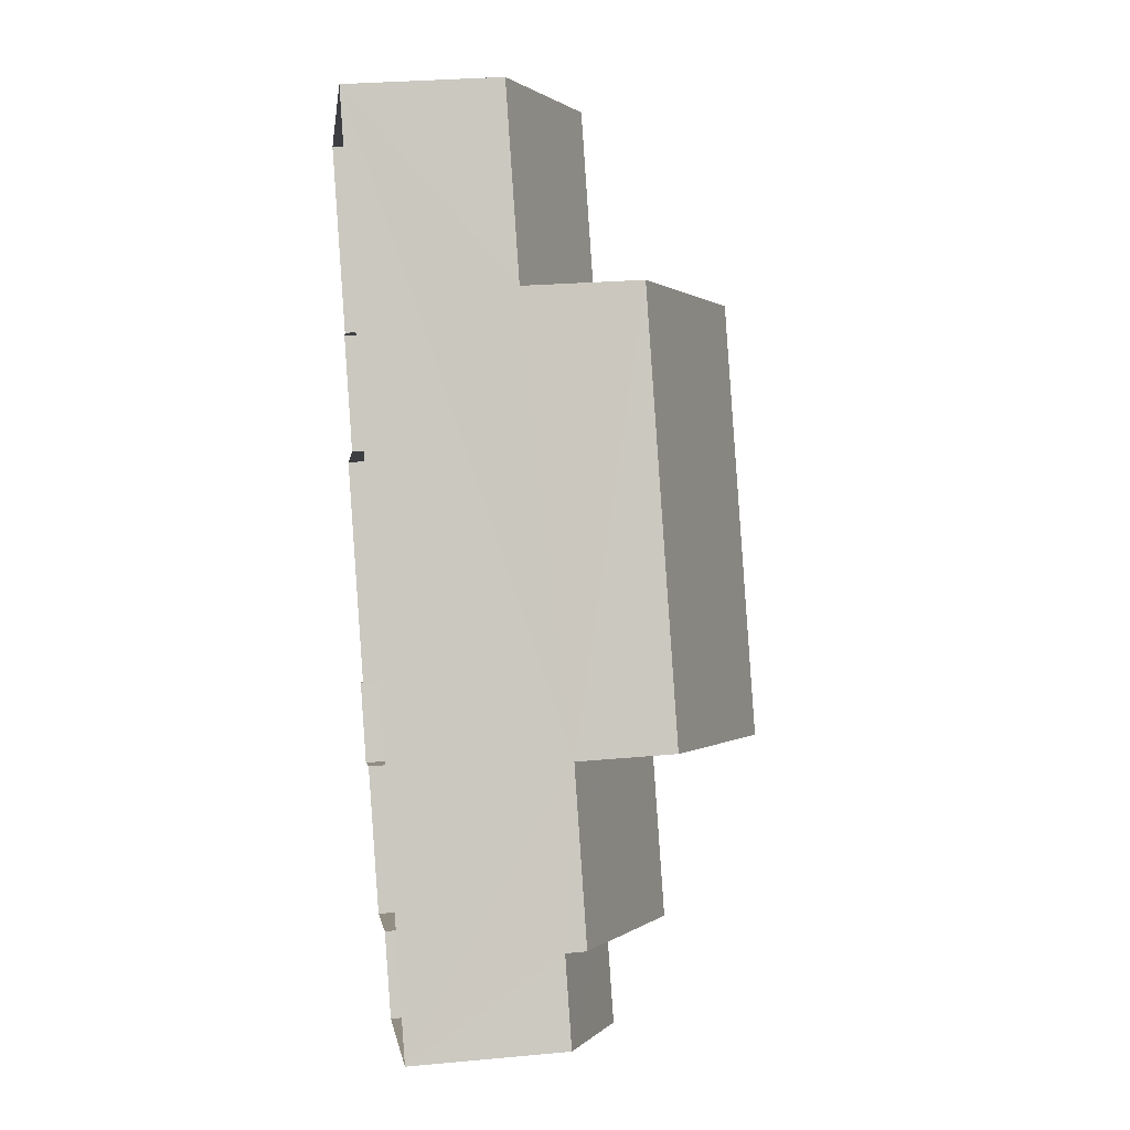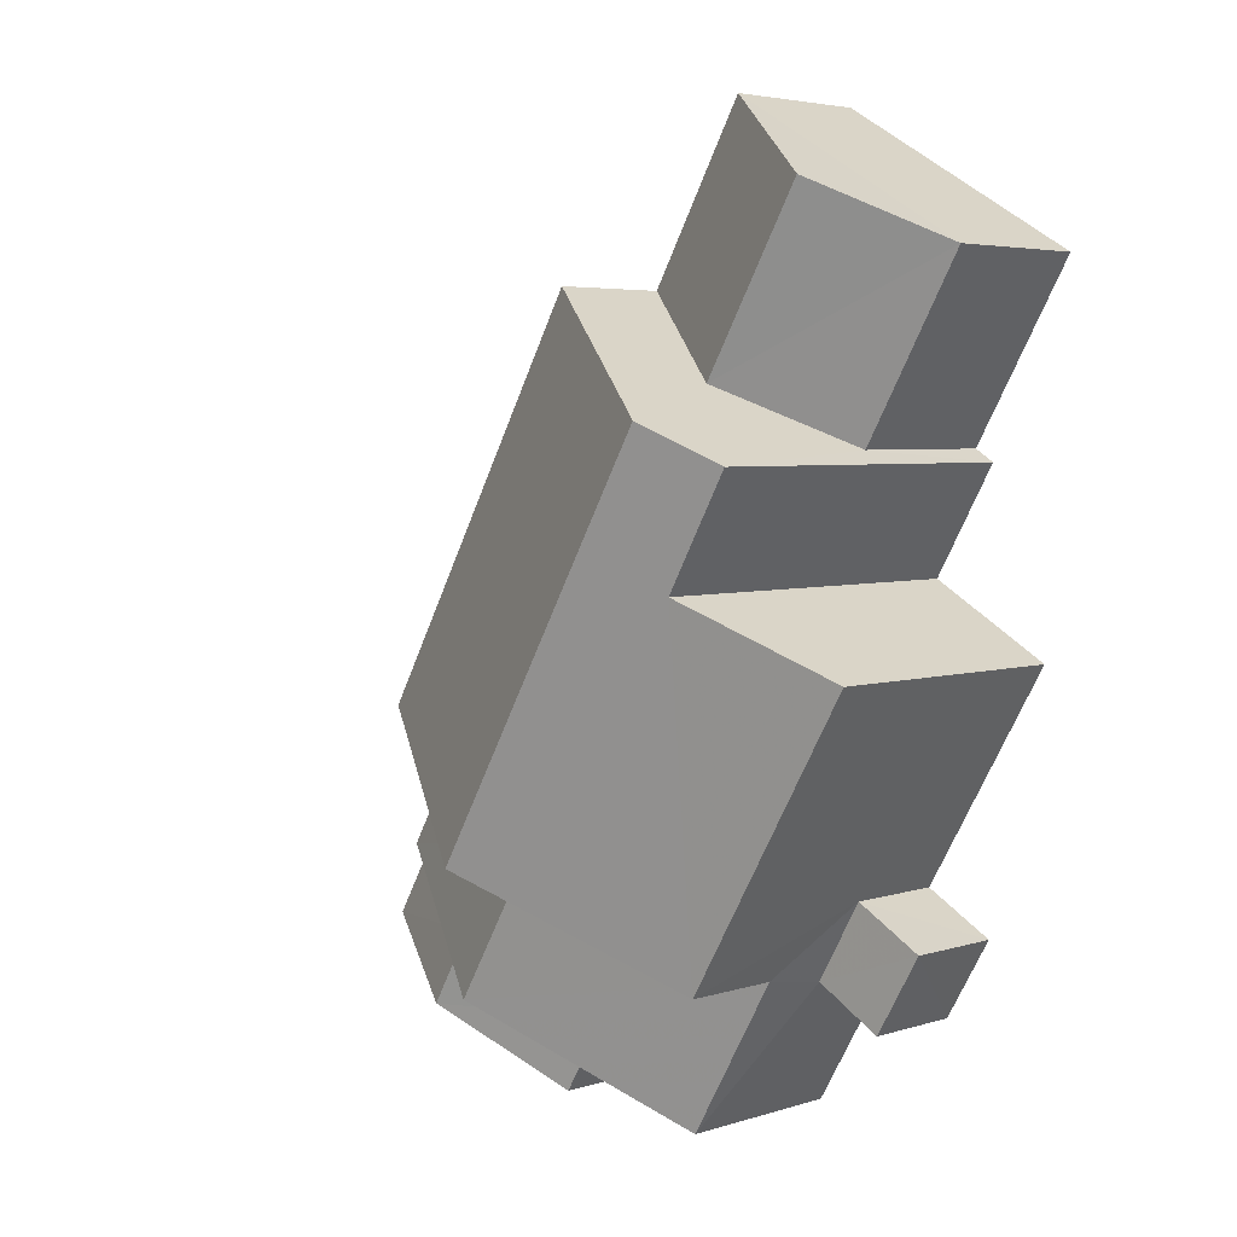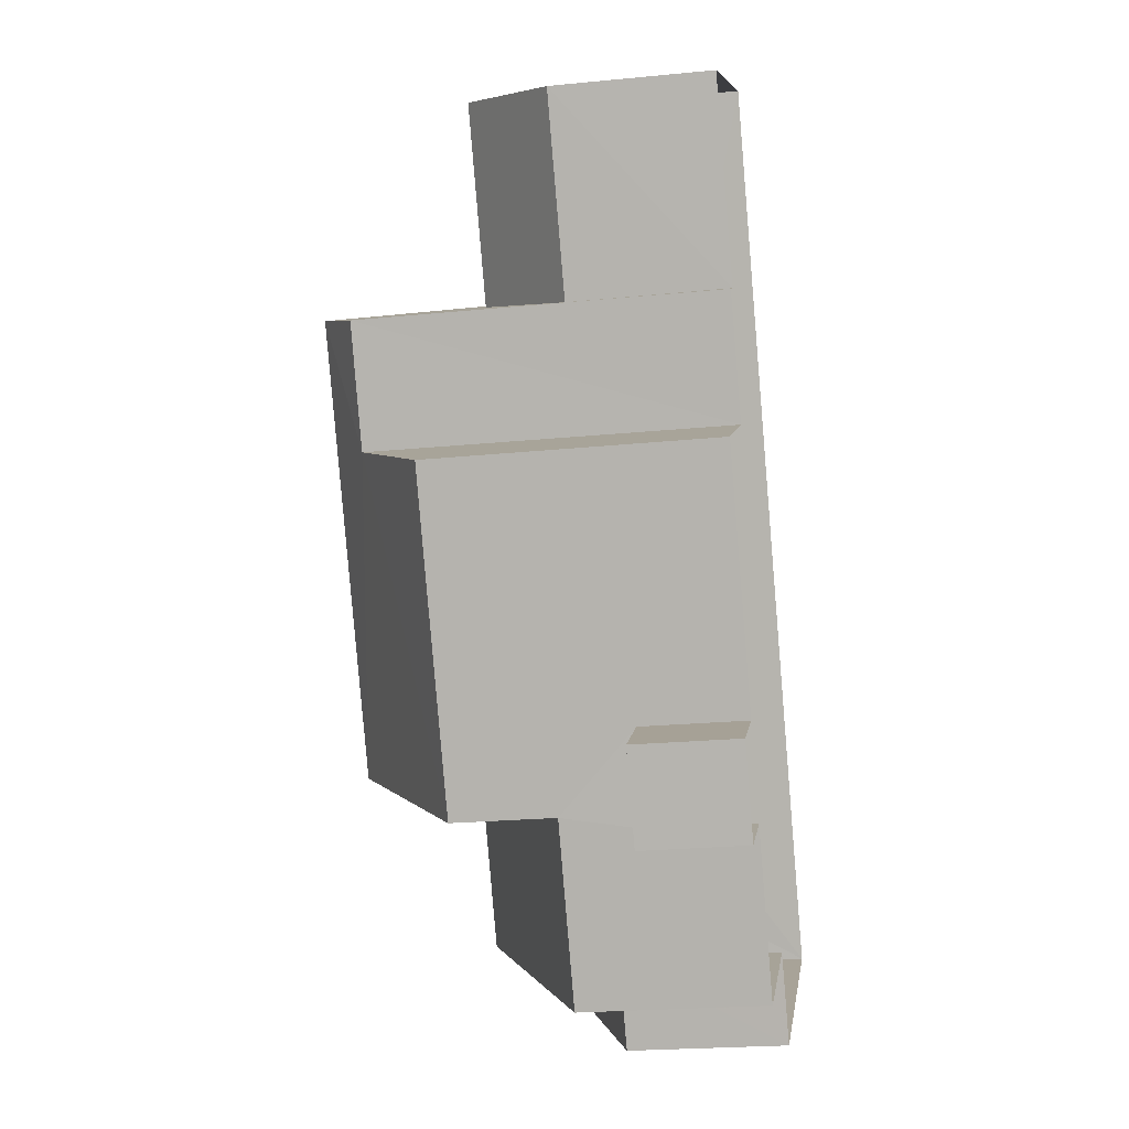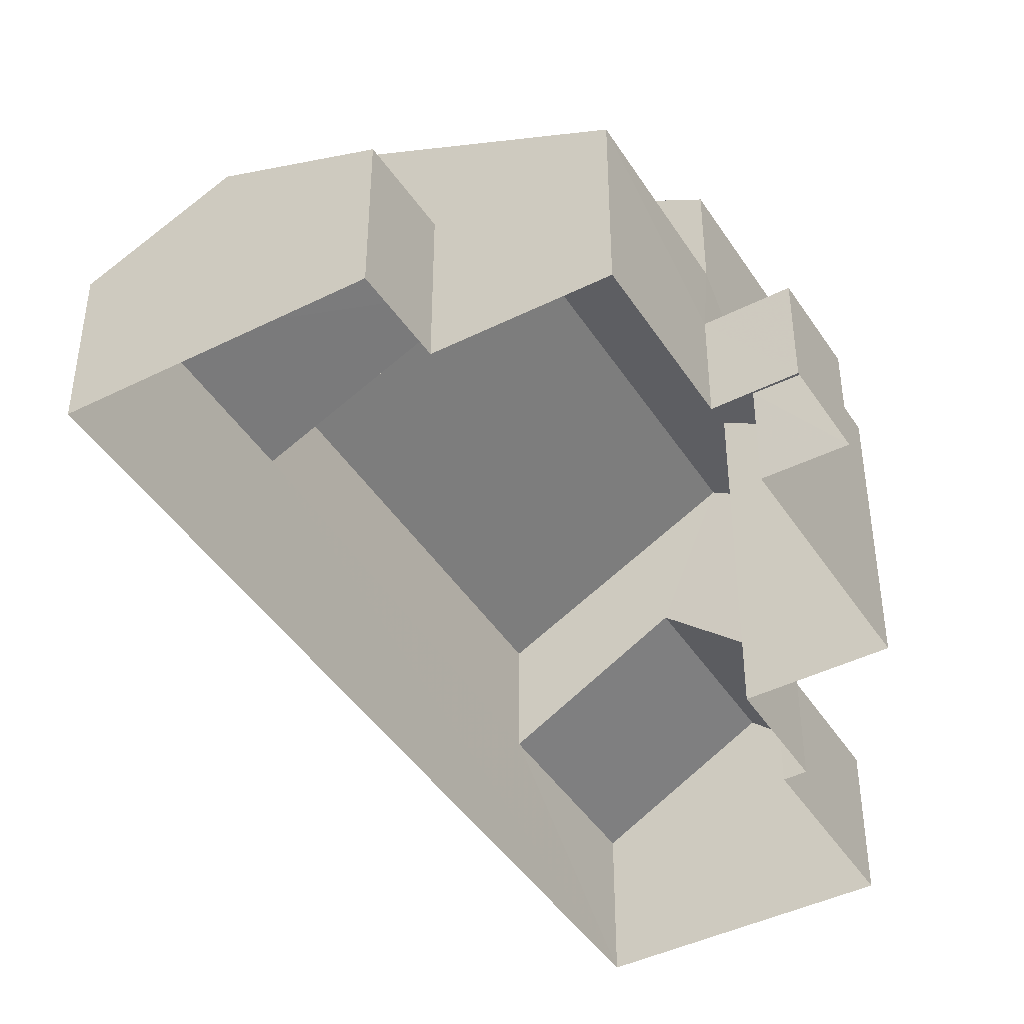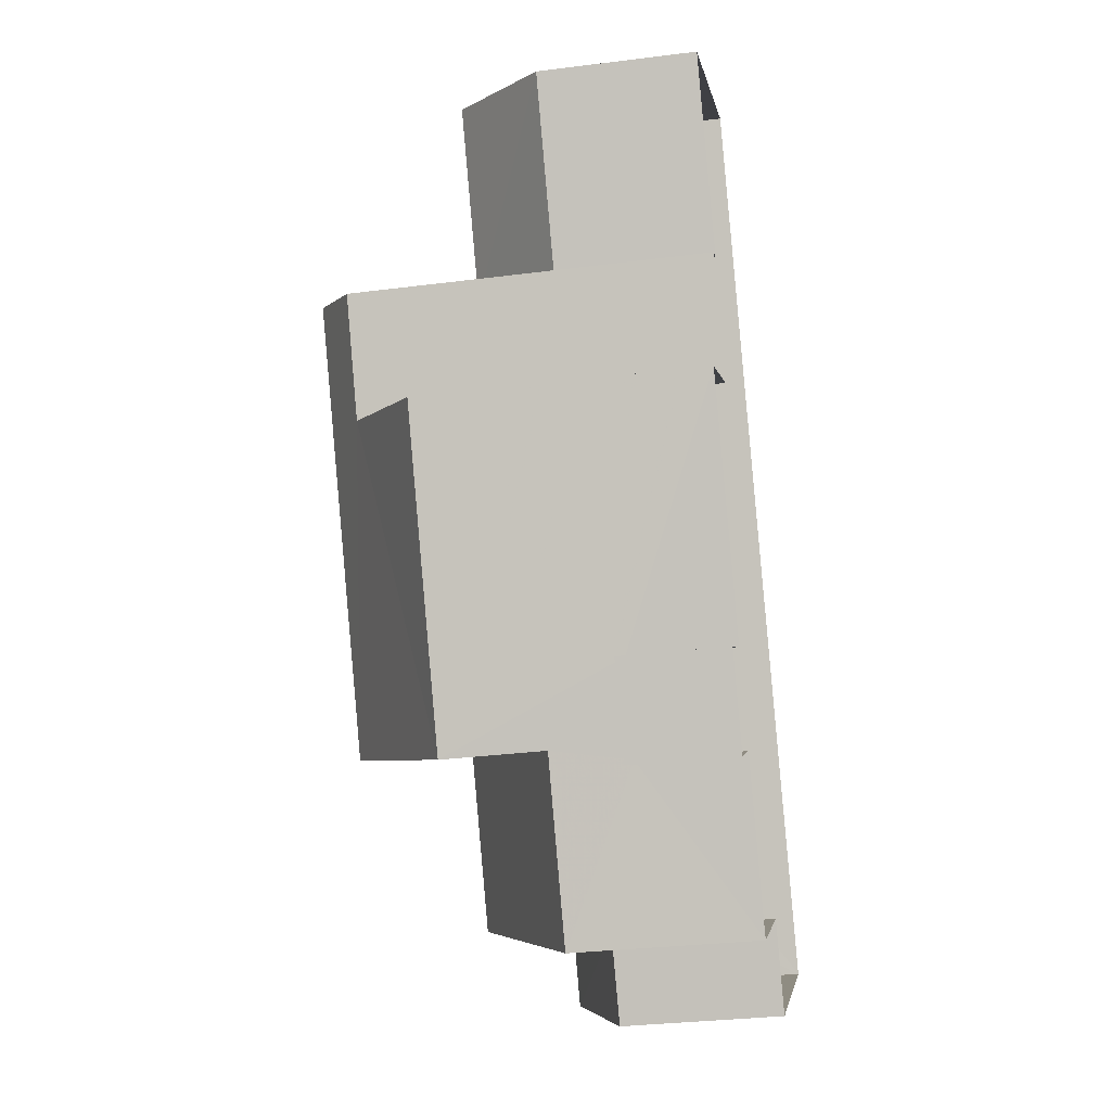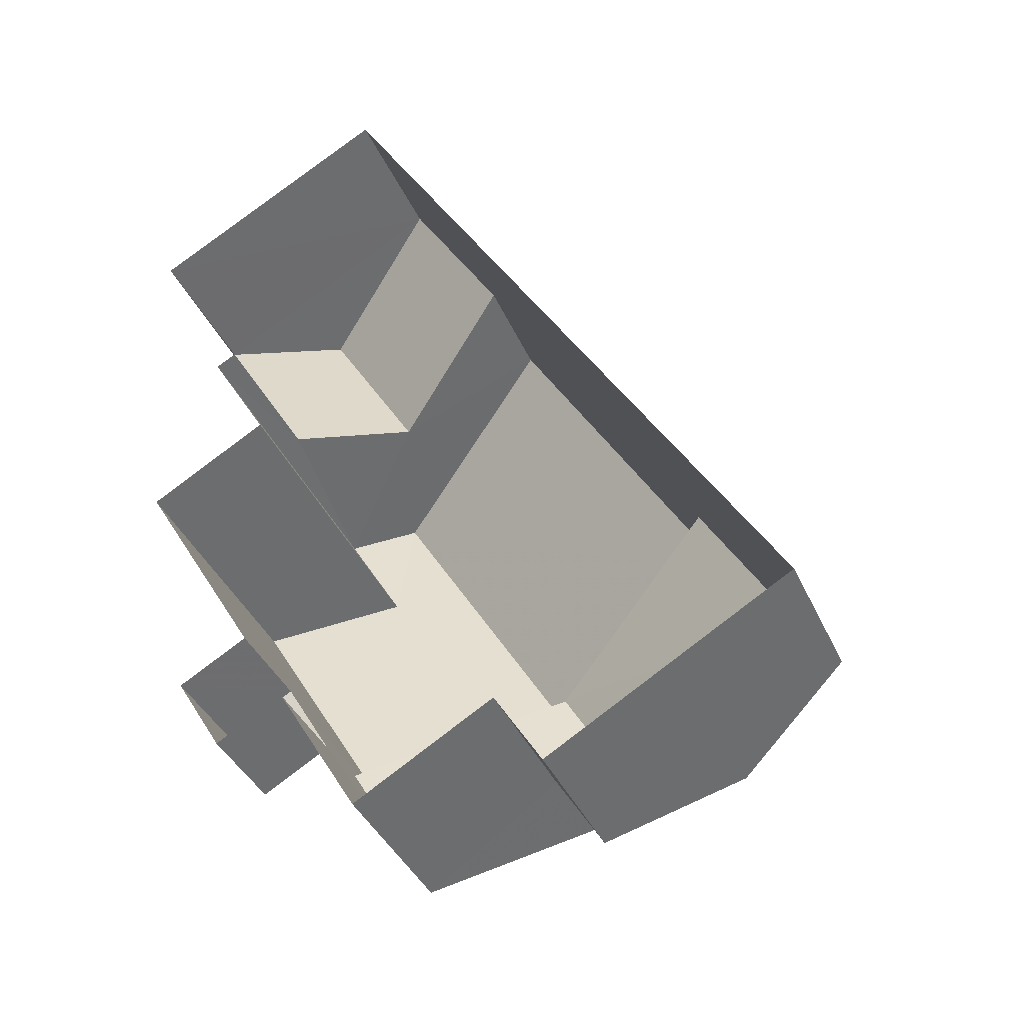
<metadata>
{"format":"obj","ext":"obj","renderer":"f3d","projection":"perspective","resolution":1024,"background":"white","views":[{"elev":28.7,"azim":-97.9,"up":"+Y"},{"elev":4.2,"azim":44.6,"up":"+Y"},{"elev":-23.1,"azim":99.4,"up":"+Y"},{"elev":-43.6,"azim":0.1,"up":"+Z"},{"elev":-32.8,"azim":99.8,"up":"+Y"},{"elev":-39.0,"azim":-157.8,"up":"+Y"}]}
</metadata>
<code>
v -3.116e+05 4.315e+04 19.44
v -3.116e+05 4.315e+04 19.44
v -3.116e+05 4.315e+04 19.44
v -3.116e+05 4.315e+04 19.44
v -3.116e+05 4.316e+04 19.45
v -3.116e+05 4.316e+04 19.45
v -3.116e+05 4.315e+04 19.44
v -3.116e+05 4.315e+04 19.44
v -3.116e+05 4.316e+04 19.45
v -3.116e+05 4.316e+04 19.45
v -3.116e+05 4.317e+04 19.45
v -3.116e+05 4.315e+04 19.44
v -3.116e+05 4.315e+04 19.44
v -3.116e+05 4.316e+04 19.45
v -3.116e+05 4.316e+04 26.78
v -3.116e+05 4.316e+04 27.64
v -3.116e+05 4.316e+04 26.78
v -3.116e+05 4.316e+04 25.15
v -3.116e+05 4.315e+04 25.14
v -3.116e+05 4.315e+04 27.63
v -3.116e+05 4.316e+04 25.15
v -3.116e+05 4.315e+04 25.14
v -3.116e+05 4.315e+04 25.35
v -3.116e+05 4.315e+04 23.09
v -3.116e+05 4.315e+04 23.09
v -3.116e+05 4.315e+04 25.34
v -3.116e+05 4.315e+04 21.52
v -3.116e+05 4.315e+04 21.52
v -3.116e+05 4.315e+04 21.52
v -3.116e+05 4.315e+04 21.52
v -3.116e+05 4.315e+04 23.09
v -3.116e+05 4.315e+04 23.09
v -3.116e+05 4.316e+04 22.67
v -3.116e+05 4.316e+04 24.62
v -3.116e+05 4.317e+04 22.67
v -3.116e+05 4.316e+04 24.61
v -3.116e+05 4.316e+04 22.67
v -3.116e+05 4.316e+04 22.67
v -3.116e+05 4.315e+04 23.86
v -3.116e+05 4.315e+04 22.66
v -3.116e+05 4.315e+04 23.86
v -3.116e+05 4.315e+04 22.66
v -3.116e+05 4.315e+04 22.66
v -3.116e+05 4.315e+04 22.66
f 1 2 3
f 4 1 3
f 5 4 6
f 3 7 8
f 9 10 11
f 12 8 13
f 10 14 6
f 12 11 6
f 4 3 8
f 6 4 8
f 11 10 6
f 12 6 8
f 15 16 17
f 18 17 19
f 19 17 20
f 17 16 20
f 16 21 22
f 20 16 22
f 23 24 25
f 26 23 25
f 27 28 29
f 30 27 29
f 31 23 26
f 32 31 26
f 33 34 35
f 33 36 34
f 36 37 34
f 36 38 37
f 39 40 41
f 39 42 40
f 43 41 44
f 43 39 41
f 15 6 14
f 15 17 6
f 25 42 39
f 8 7 43
f 39 43 26
f 25 39 26
f 43 7 32
f 26 43 32
f 27 2 1
f 27 30 2
f 40 42 12
f 22 21 24
f 42 25 24
f 12 24 11
f 11 33 35
f 24 21 33
f 42 24 12
f 11 24 33
f 28 1 4
f 28 27 1
f 29 3 2
f 30 29 2
f 29 7 3
f 32 7 29
f 28 4 5
f 19 31 28
f 32 29 31
f 19 28 18
f 31 29 28
f 28 5 18
f 14 10 38
f 14 38 15
f 15 36 16
f 36 33 21
f 36 21 16
f 15 38 36
f 40 12 41
f 12 13 41
f 13 44 41
f 37 9 35
f 37 35 34
f 9 11 35
f 31 19 23
f 19 20 23
f 23 22 24
f 23 20 22
f 43 44 13
f 8 43 13
f 18 5 6
f 17 18 6
f 10 9 37
f 38 10 37

</code>
